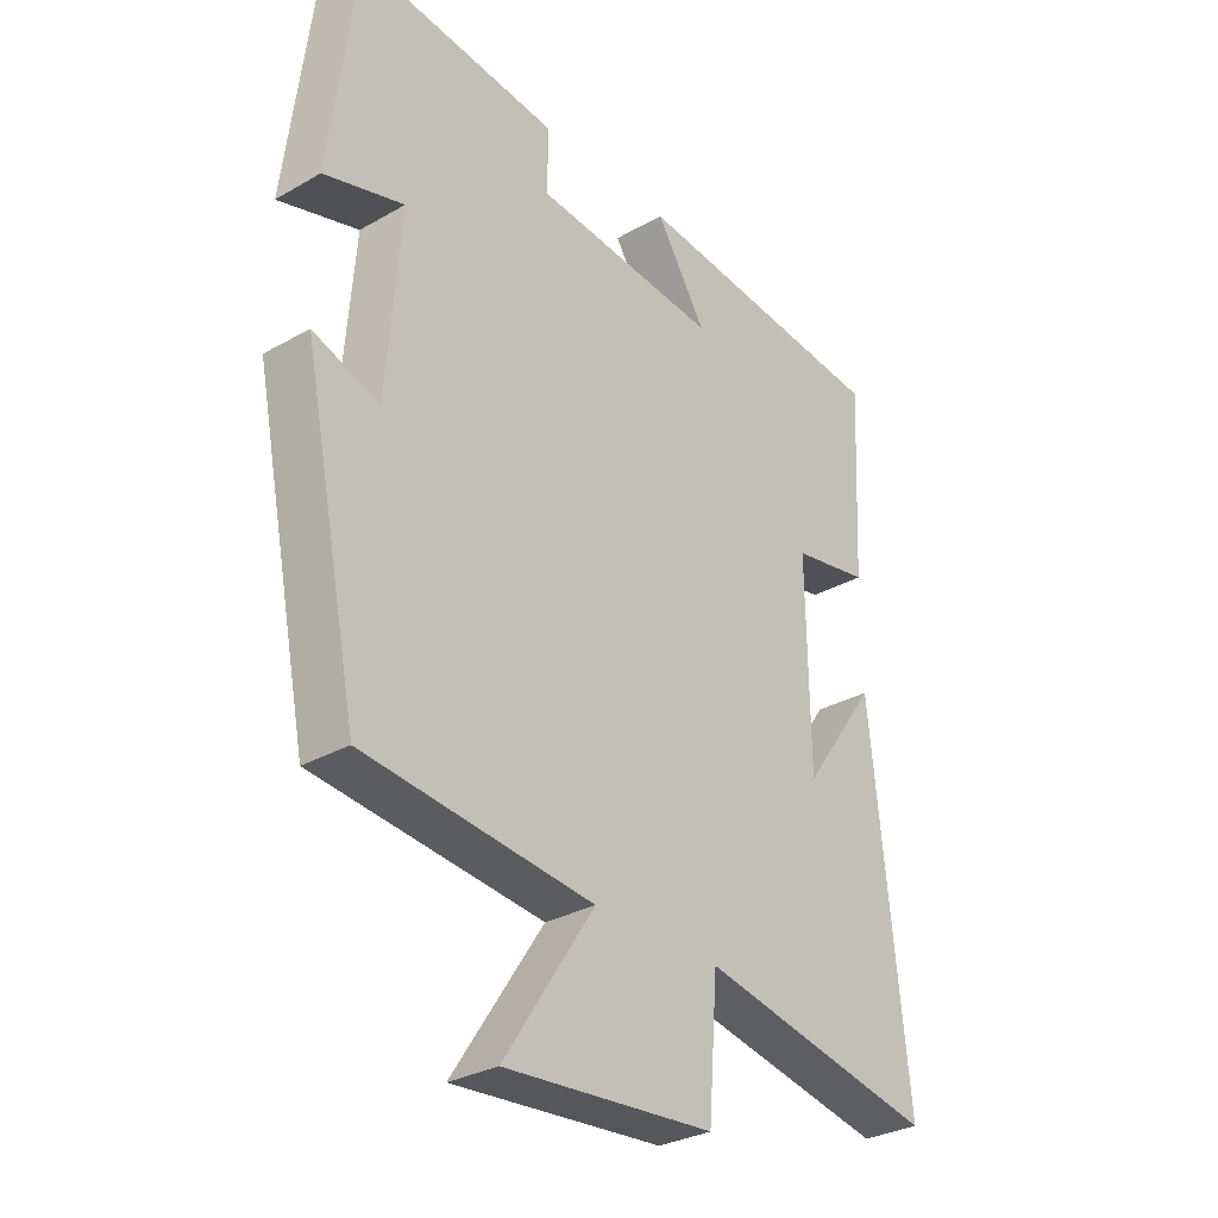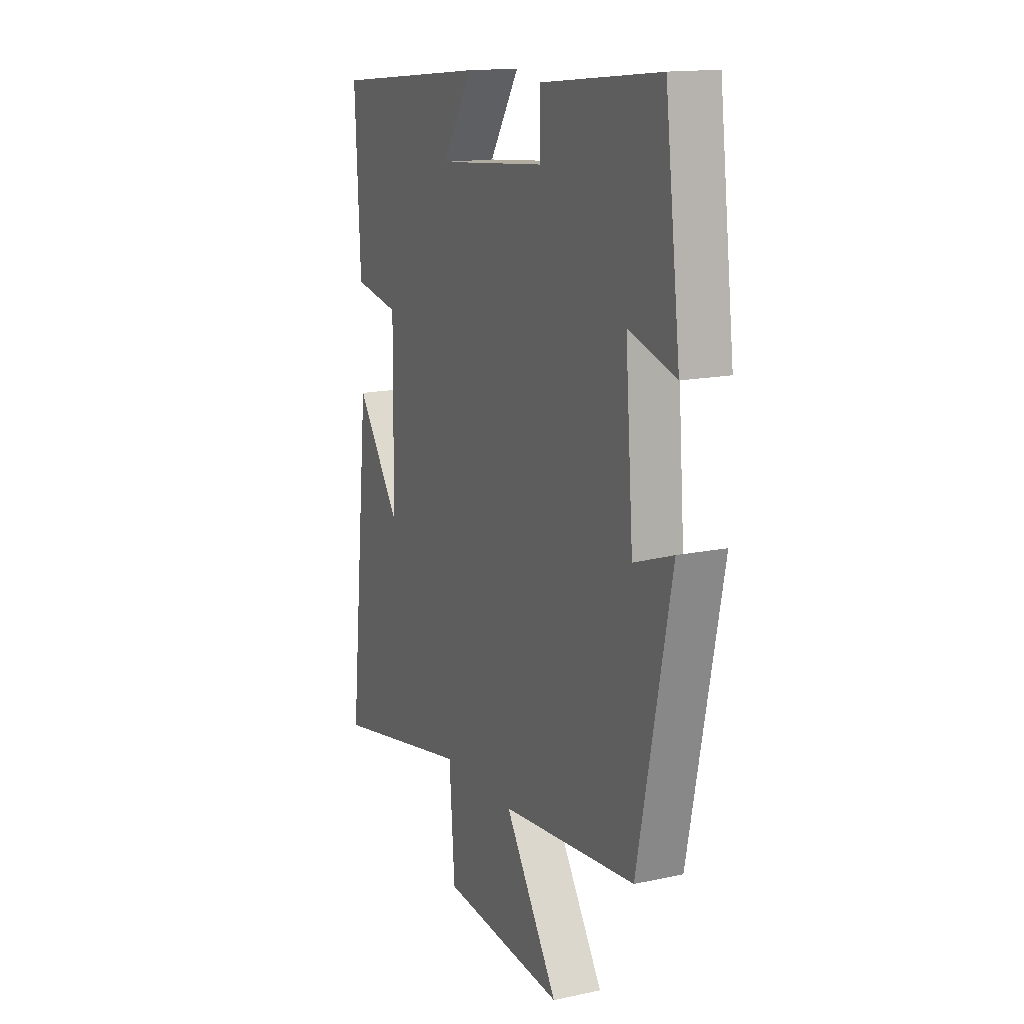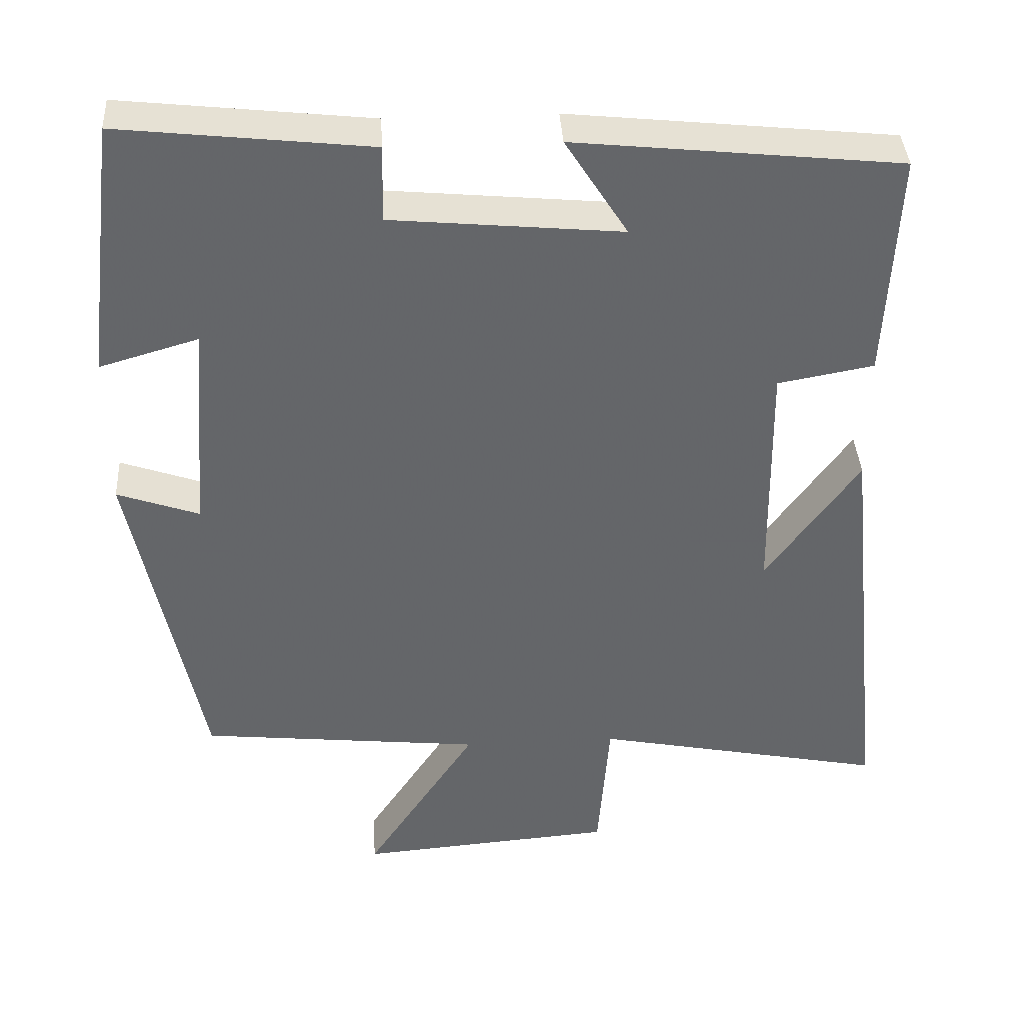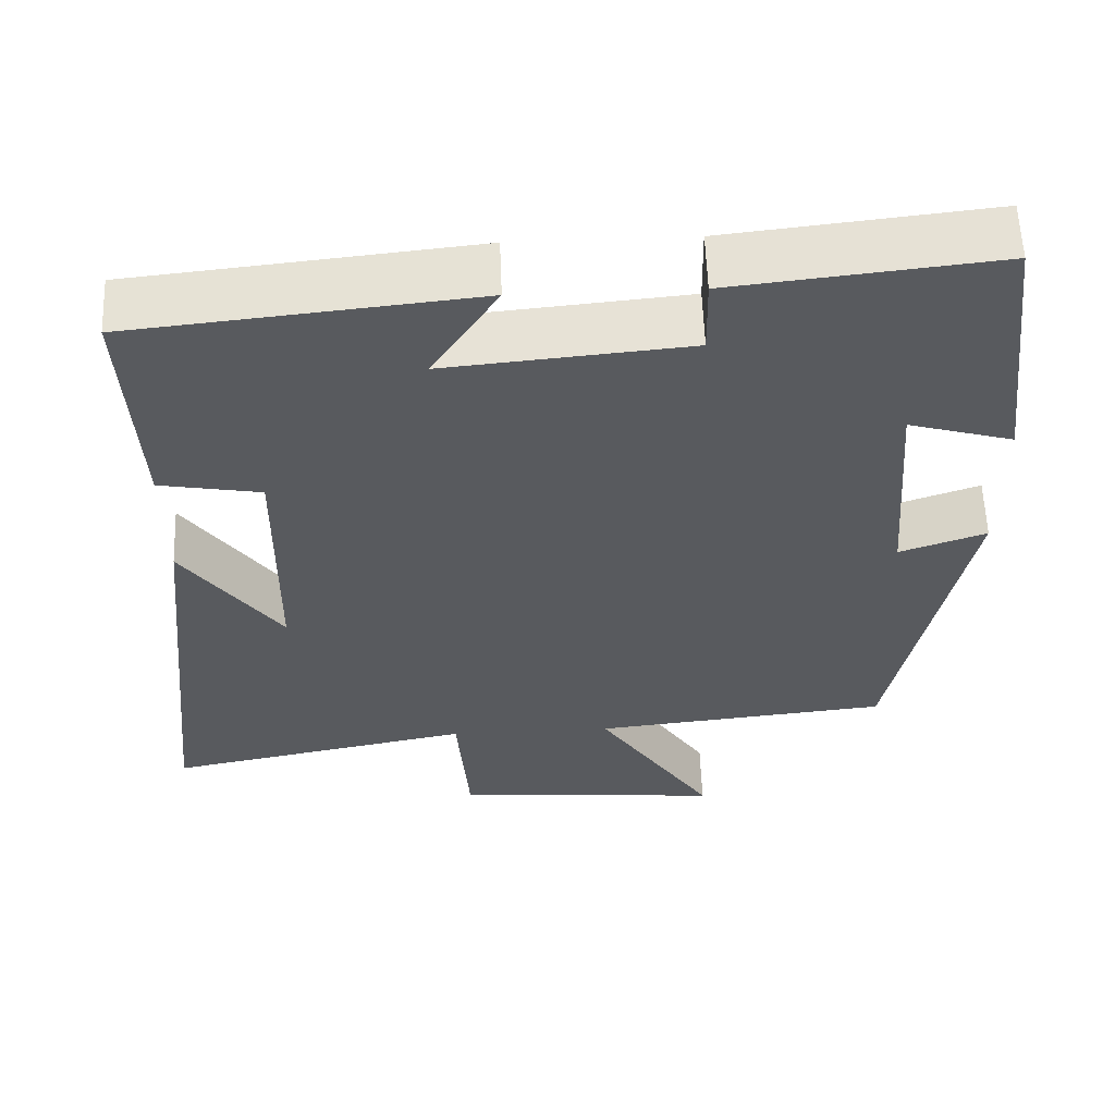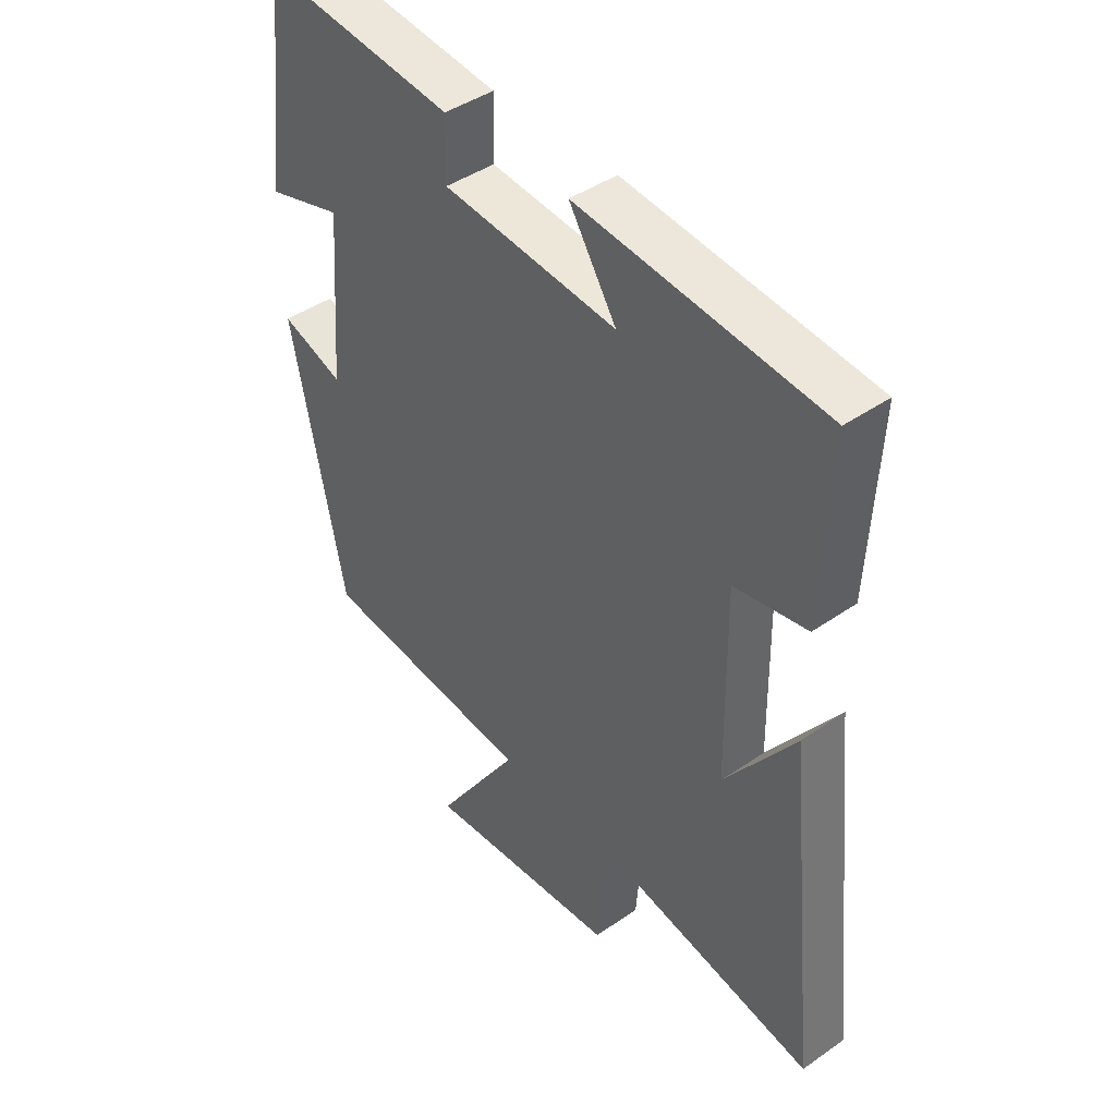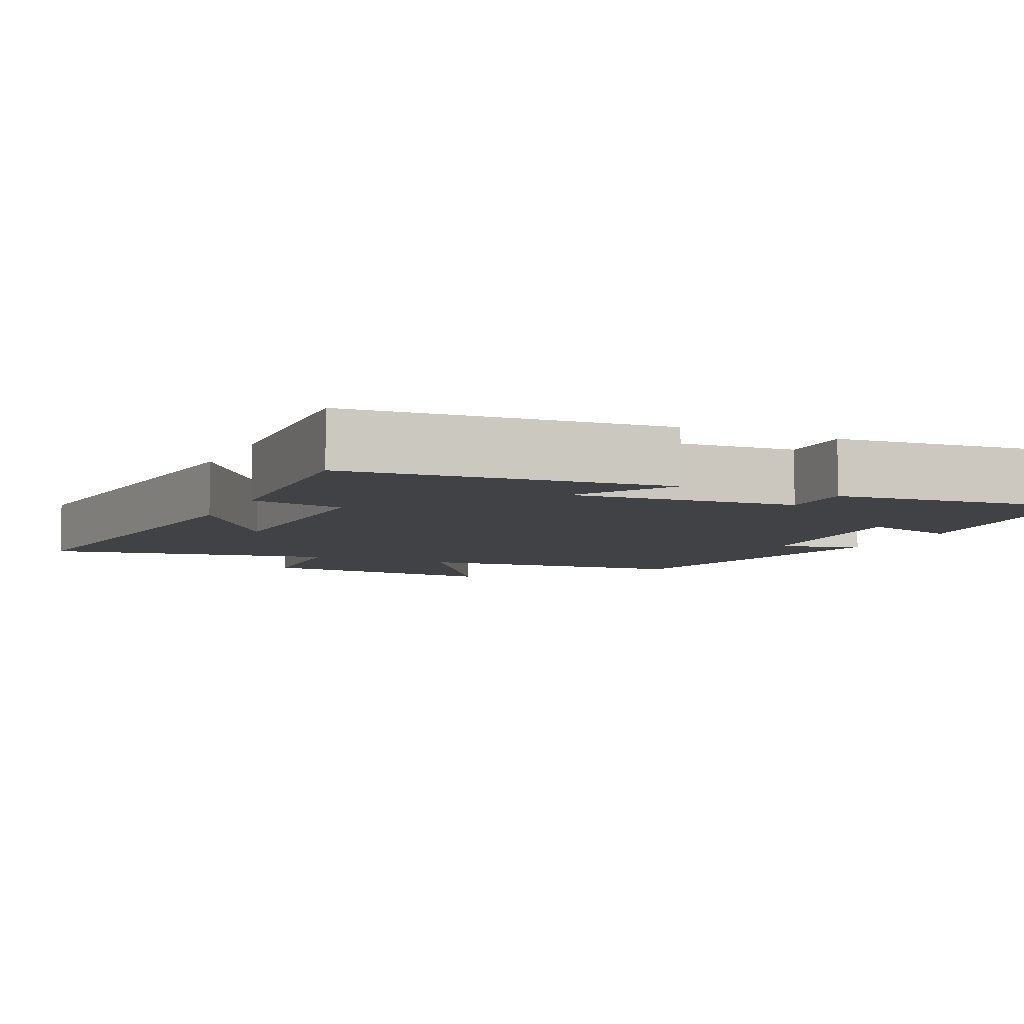
<metadata>
{"format":"obj","ext":"obj","renderer":"f3d","projection":"perspective","resolution":1024,"background":"white","views":[{"elev":-30.6,"azim":129.4,"up":"+Z"},{"elev":15.1,"azim":65.3,"up":"+Z"},{"elev":38.6,"azim":176.7,"up":"+Z"},{"elev":58.8,"azim":-2.2,"up":"+Z"},{"elev":43.0,"azim":-129.6,"up":"+Z"},{"elev":-6.6,"azim":-25.1,"up":"+Y"}]}
</metadata>
<code>
v -0.558 0.07 -0.577
v -0.5 0.07 -0.016
v -0.378 0.07 -0.187
v -0.374 0.07 0.133
v -0.5 0.07 0.156
v -0.515 0.07 0.456
v -0.089 0.07 0.5
v -0.171 0.07 0.371
v 0.131 0.07 0.399
v 0.129 0.07 0.5
v 0.458 0.07 0.536
v 0.5 0.07 0.194
v 0.37 0.07 0.232
v 0.392 0.07 -0.05
v 0.5 0.07 -0.012
v 0.409 0.07 -0.461
v 0.036 0.07 -0.5
v 0.183 0.07 -0.724
v -0.157 0.07 -0.696
v -0.172 0.07 -0.5
v -0.558 0 -0.577
v -0.5 0 -0.016
v -0.378 0 -0.187
v -0.374 0 0.133
v -0.5 0 0.156
v -0.515 0 0.456
v -0.089 0 0.5
v -0.171 0 0.371
v 0.131 0 0.399
v 0.129 0 0.5
v 0.458 0 0.536
v 0.5 0 0.194
v 0.37 0 0.232
v 0.392 0 -0.05
v 0.5 0 -0.012
v 0.409 0 -0.461
v 0.036 0 -0.5
v 0.183 0 -0.724
v -0.157 0 -0.696
v -0.172 0 -0.5
f 17 18 19 20
f 15 16 17 20
f 14 15 20 1
f 13 14 1
f 10 11 12 13
f 9 10 13
f 8 9 13
f 5 6 7 8
f 4 5 8 13
f 3 4 13
f 1 2 3
f 1 3 13
f 40 39 38 37
f 40 37 36 35
f 21 40 35 34
f 21 34 33
f 33 32 31 30
f 33 30 29
f 33 29 28
f 28 27 26 25
f 33 28 25 24
f 33 24 23
f 23 22 21
f 33 23 21
f 1 21 22 2
f 2 22 23 3
f 3 23 24 4
f 4 24 25 5
f 5 25 26 6
f 6 26 27 7
f 7 27 28 8
f 8 28 29 9
f 9 29 30 10
f 10 30 31 11
f 11 31 32 12
f 12 32 33 13
f 13 33 34 14
f 14 34 35 15
f 15 35 36 16
f 16 36 37 17
f 17 37 38 18
f 18 38 39 19
f 19 39 40 20
f 20 40 21 1

</code>
